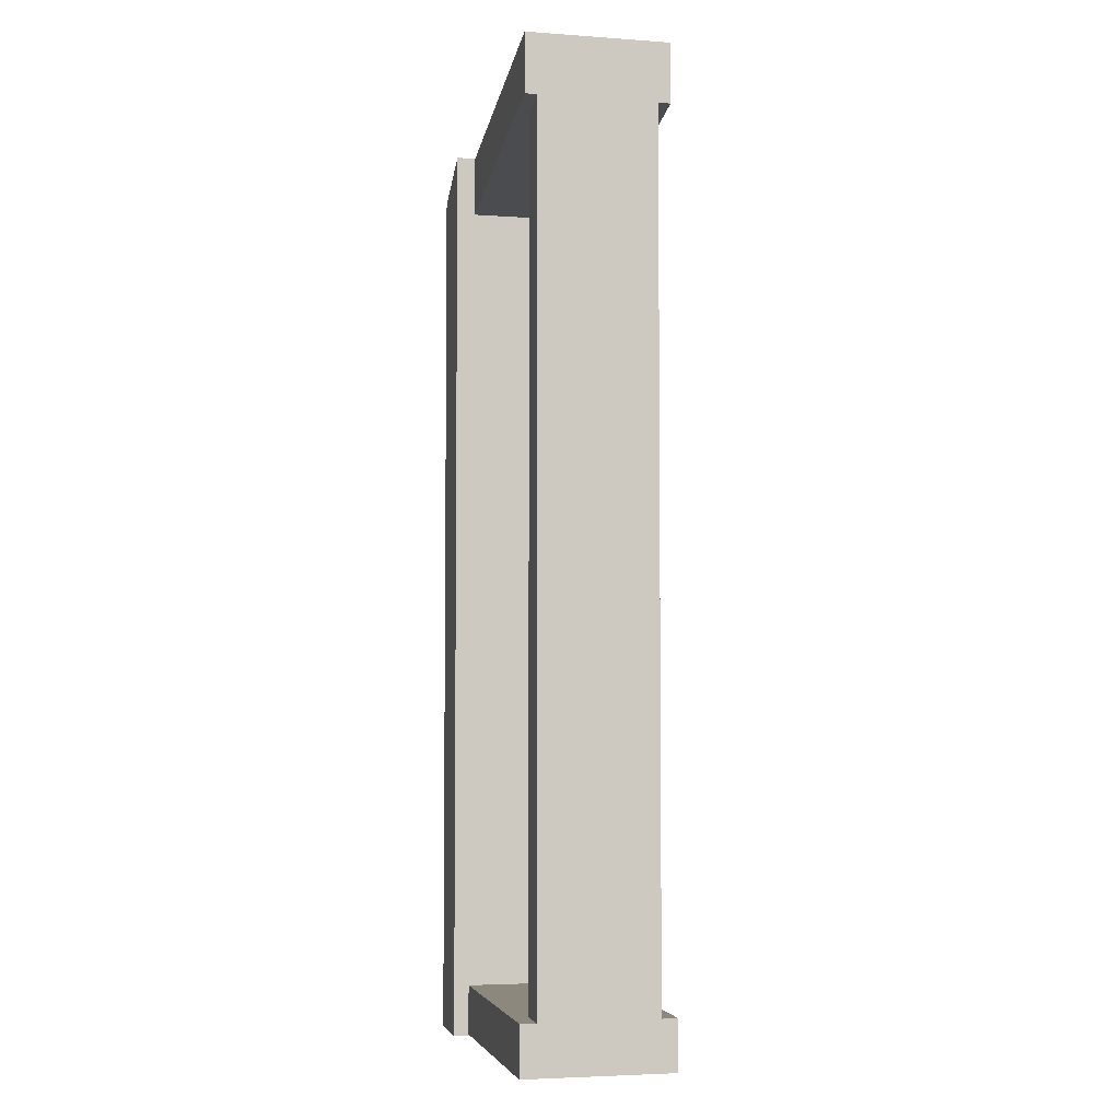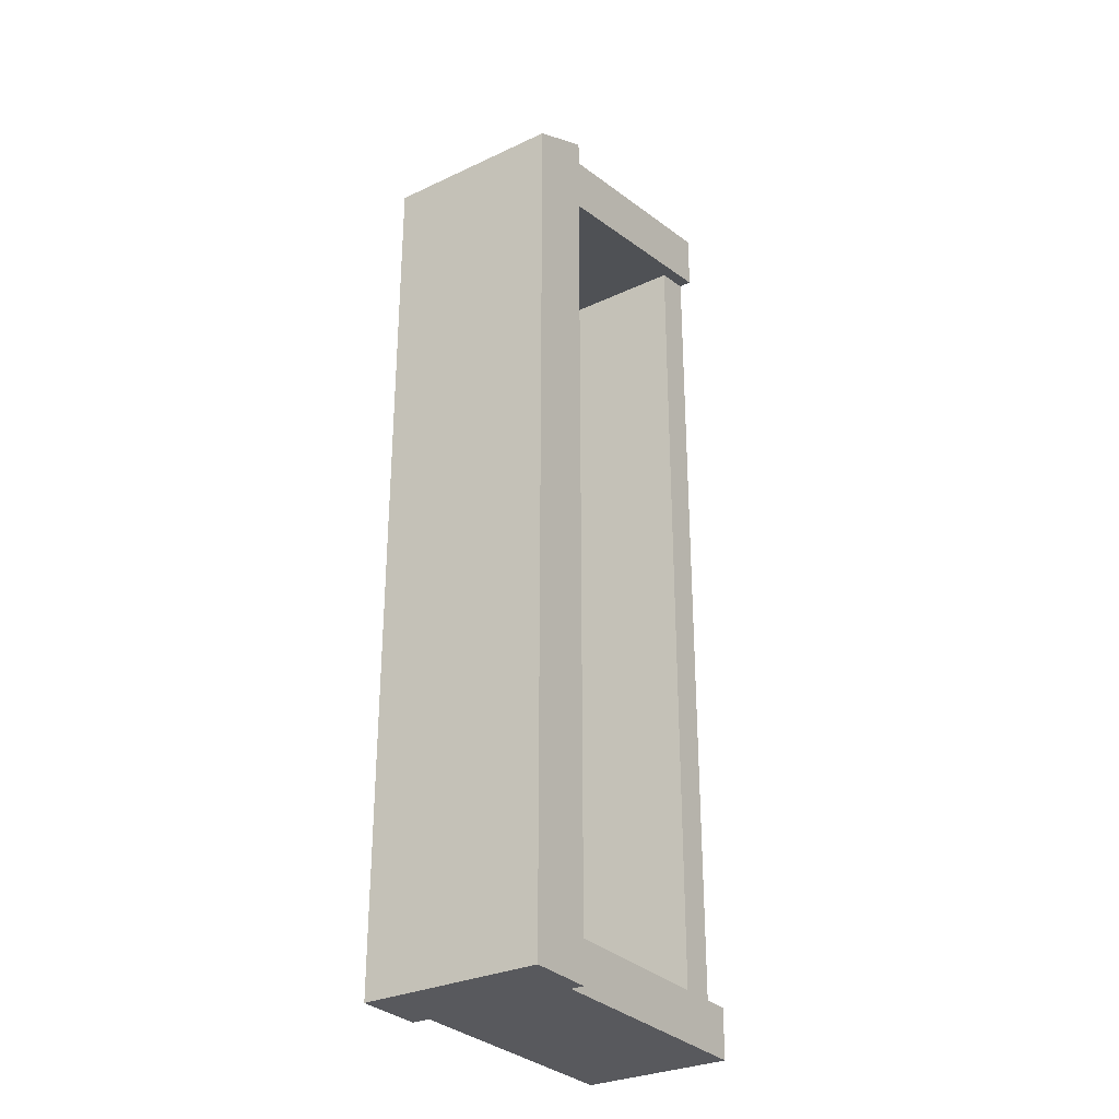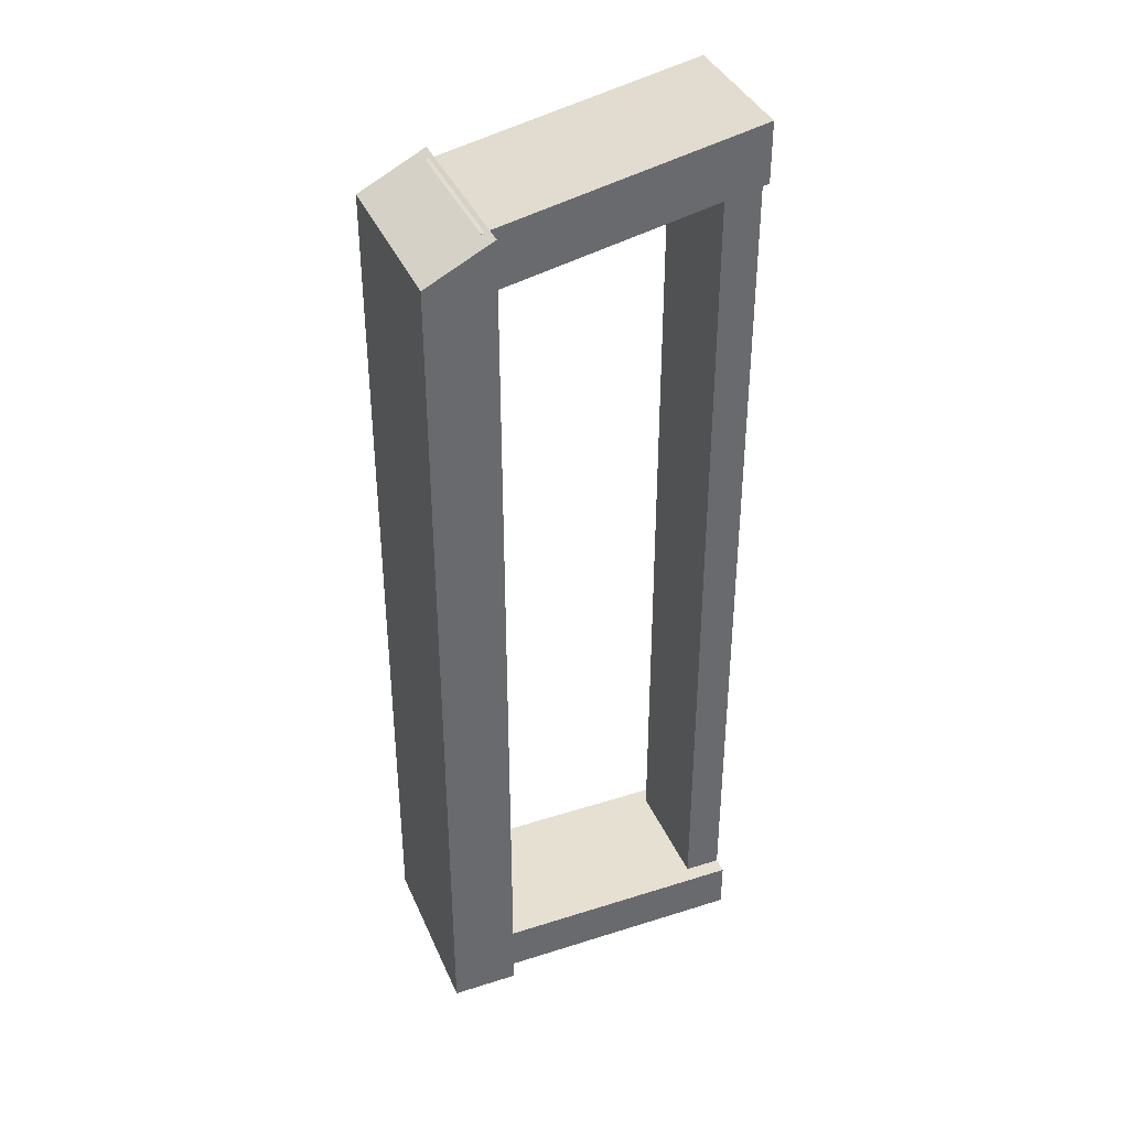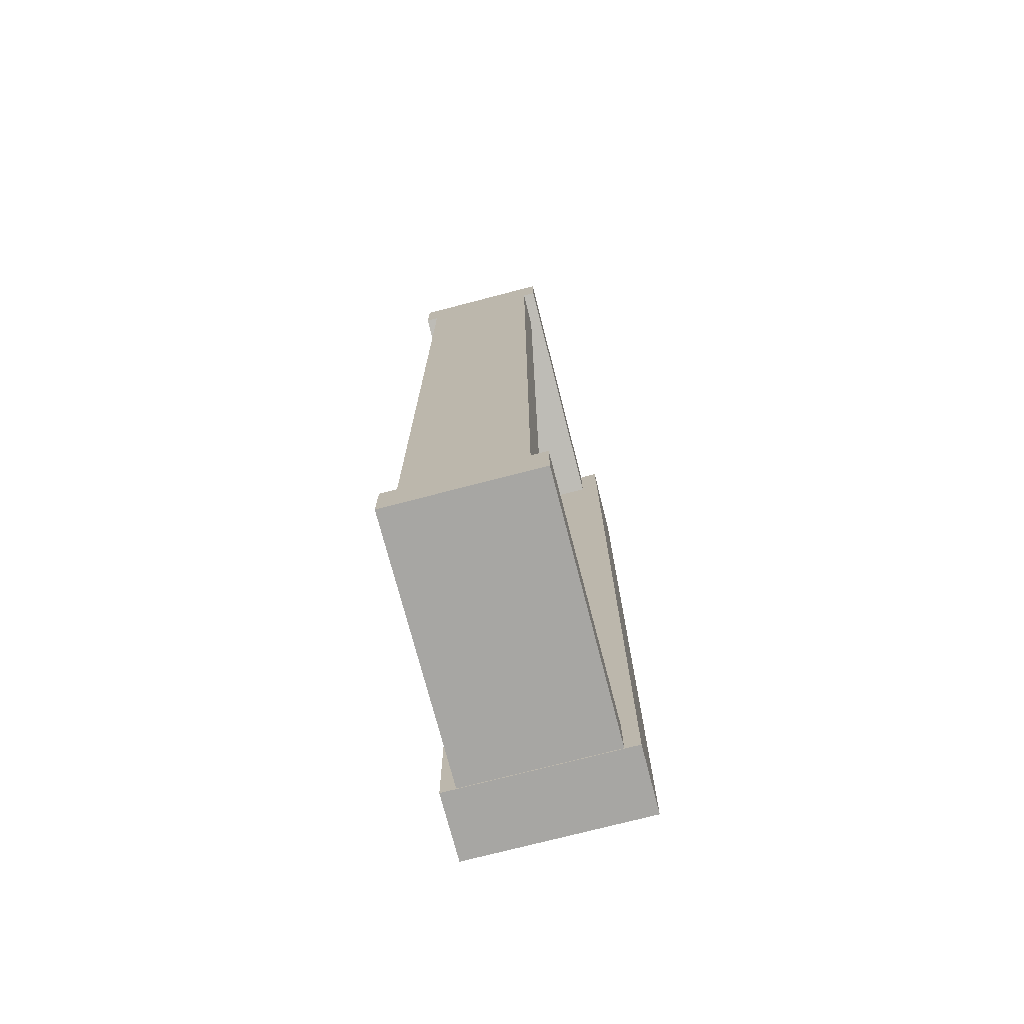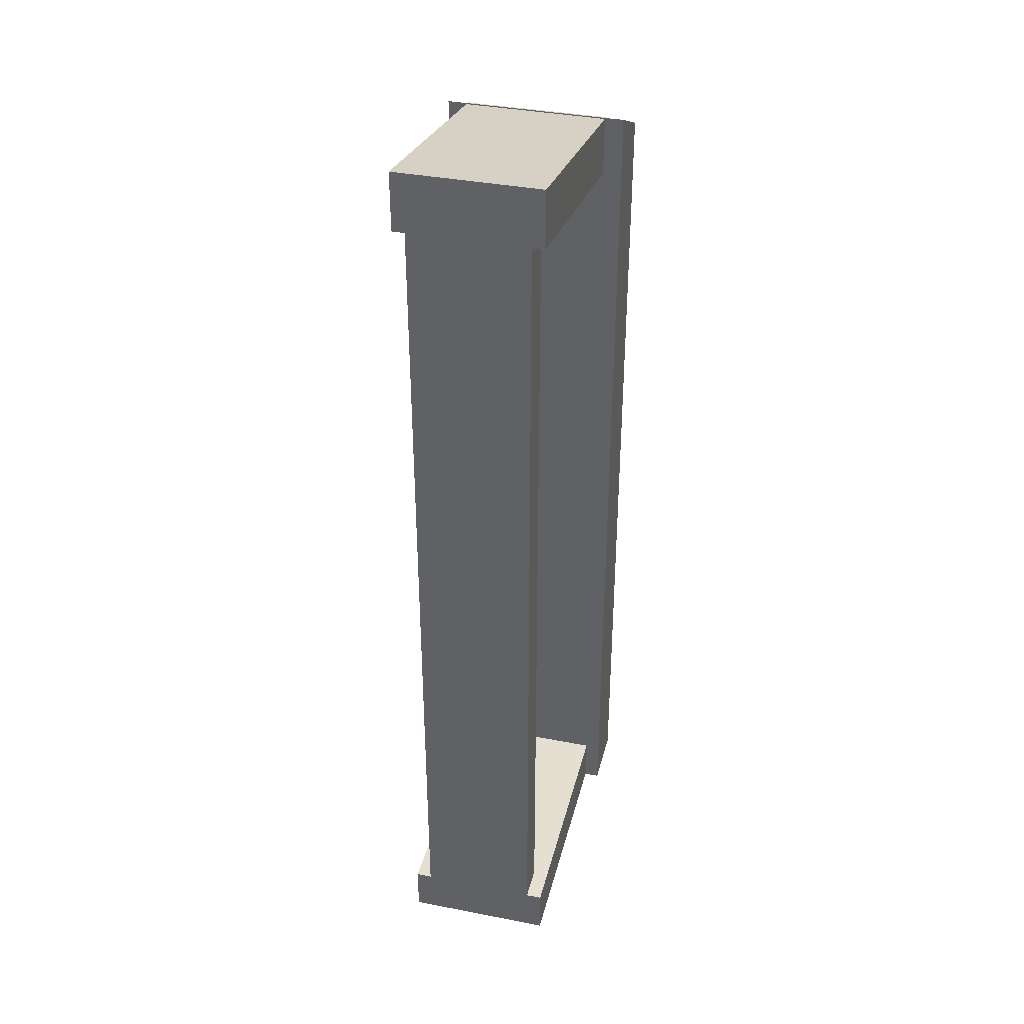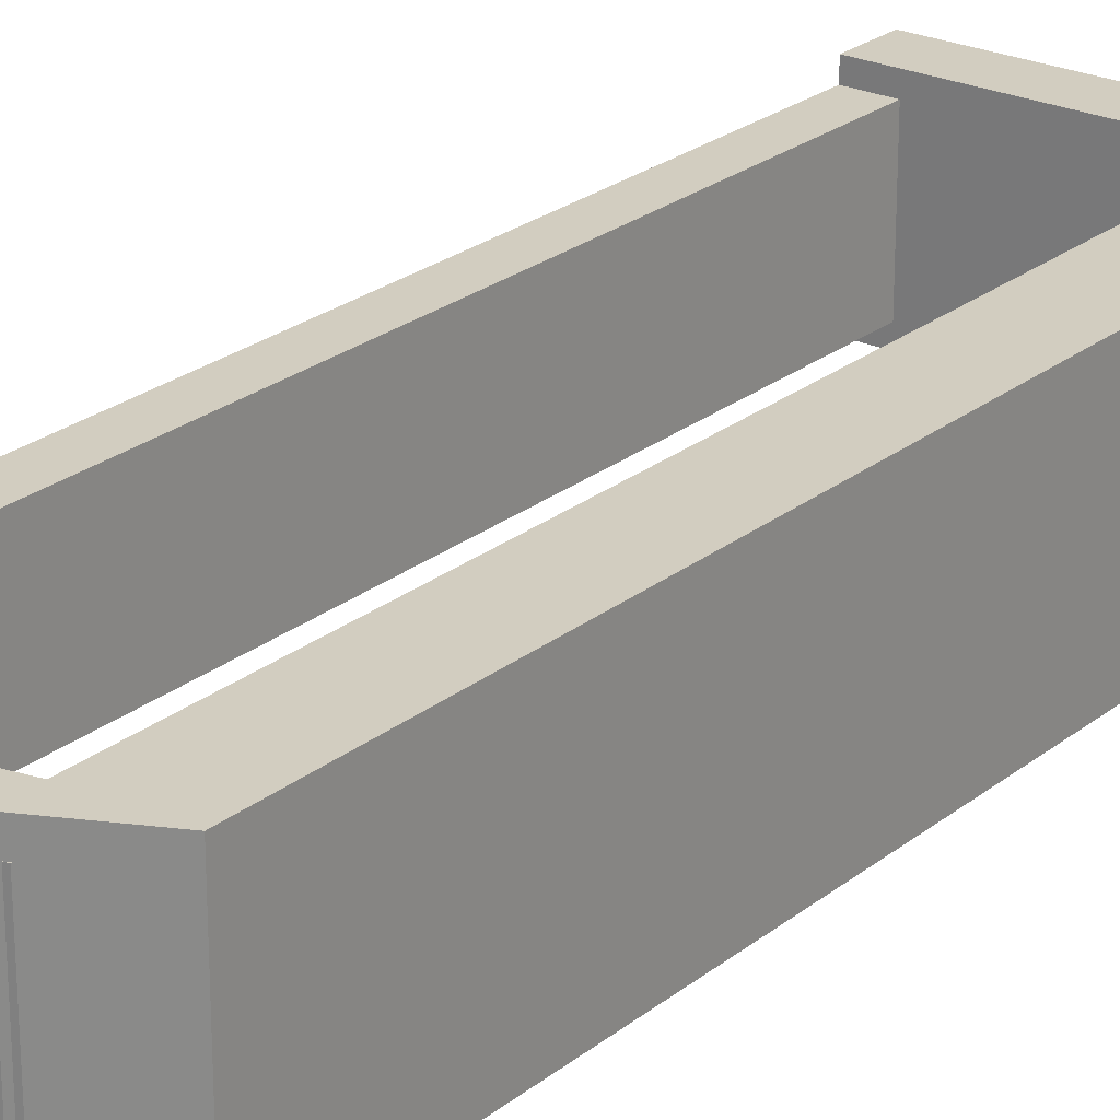
<metadata>
{"format":"obj","ext":"obj","renderer":"f3d","projection":"perspective","resolution":1024,"background":"white","views":[{"elev":-4.3,"azim":77.2,"up":"+Y"},{"elev":-30.1,"azim":-55.7,"up":"+Y"},{"elev":38.4,"azim":-21.8,"up":"+Y"},{"elev":-74.2,"azim":104.6,"up":"+Y"},{"elev":37.4,"azim":104.0,"up":"+Y"},{"elev":24.4,"azim":-142.0,"up":"+Z"}]}
</metadata>
<code>
v -0.5332 -14.8 -2.242
v -0.5332 -13.31 -2.242
v -0.5332 -13.31 2.246
v -0.5332 -14.8 2.246
v 9.165 -13.31 2.246
v 9.165 -14.8 2.246
v 9.165 -14.8 -2.242
v 9.165 -13.31 -2.242
v 8.067 -14.8 -1.766
v 8.067 13.07 -1.766
v 8.067 13.07 1.766
v 8.067 -14.8 1.766
v 9.165 13.07 1.766
v 9.165 -14.8 1.766
v 9.165 -14.8 -1.766
v 9.165 13.07 -1.766
v 1.392 -14.84 -2.7
v -0.6292 -14.84 -2.7
v 1.392 12.76 -2.7
v -0.6292 11.74 -2.7
v 1.392 12.76 2.7
v -0.6292 11.74 2.7
v 1.392 -14.84 2.7
v -0.6292 -14.84 2.7
v 1.174 12.68 -2.135
v 1.174 12.68 2.138
v 1.174 10.9 2.138
v 1.174 10.9 -2.135
v 9.165 14.29 -2.135
v 9.165 14.29 2.138
v 9.165 12.5 -2.135
v 9.165 12.5 2.138
f 5 3 4 6
f 7 6 4 1
f 8 7 1 2
f 5 8 2 3
f 5 6 7 8
f 9 12 11 10
f 13 11 12 14
f 15 14 12 9
f 16 15 9 10
f 13 16 10 11
f 16 13 14 15
f 17 18 20 19
f 19 20 22 21
f 21 22 24 23
f 23 24 18 17
f 18 24 22 20
f 23 17 19 21
f 29 25 26 30
f 32 30 26 27
f 31 32 27 28
f 29 31 28 25
f 31 29 30 32

</code>
